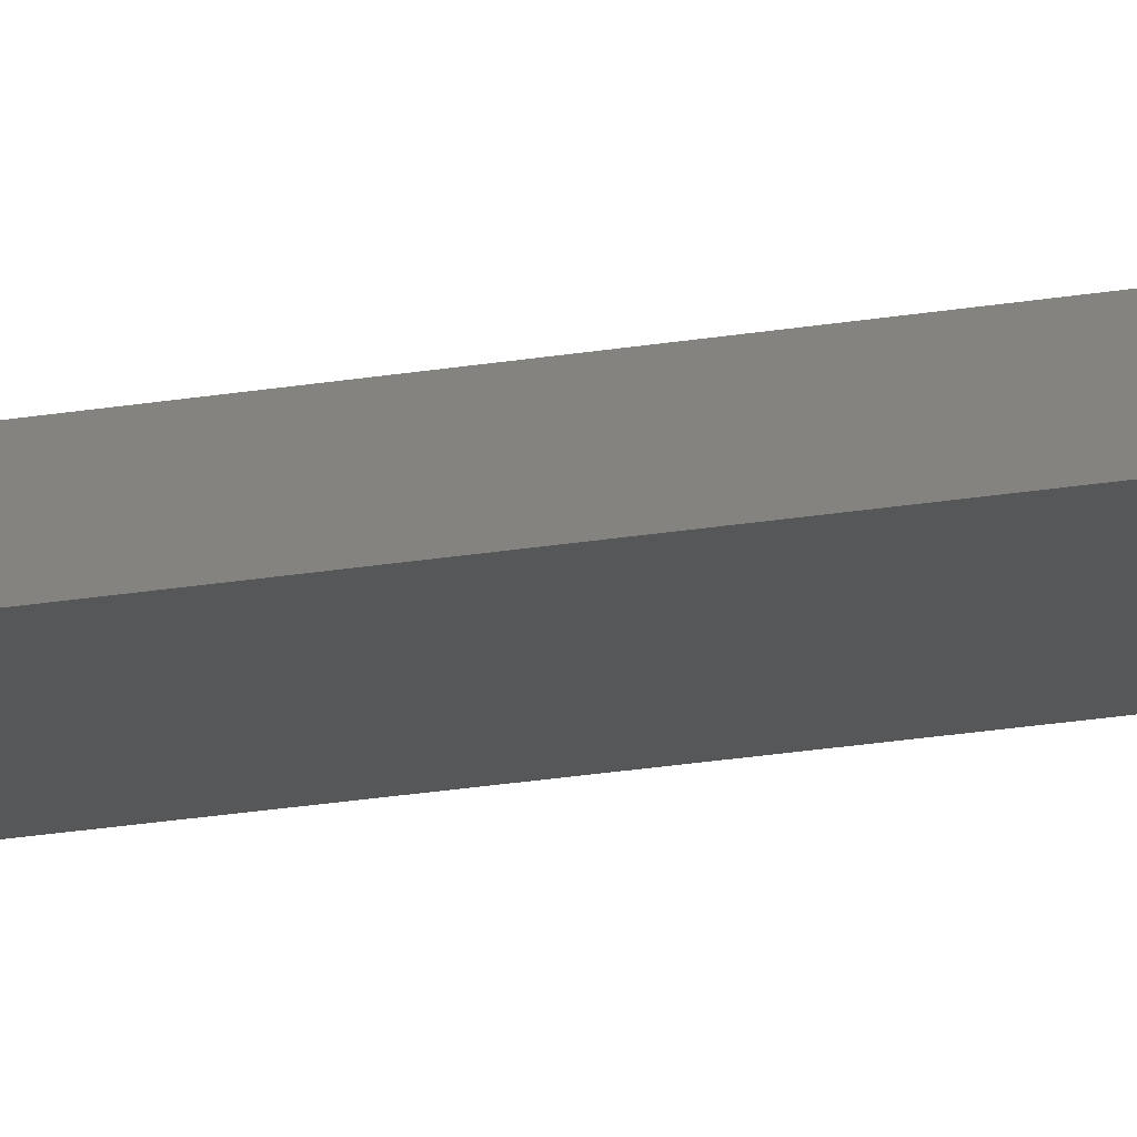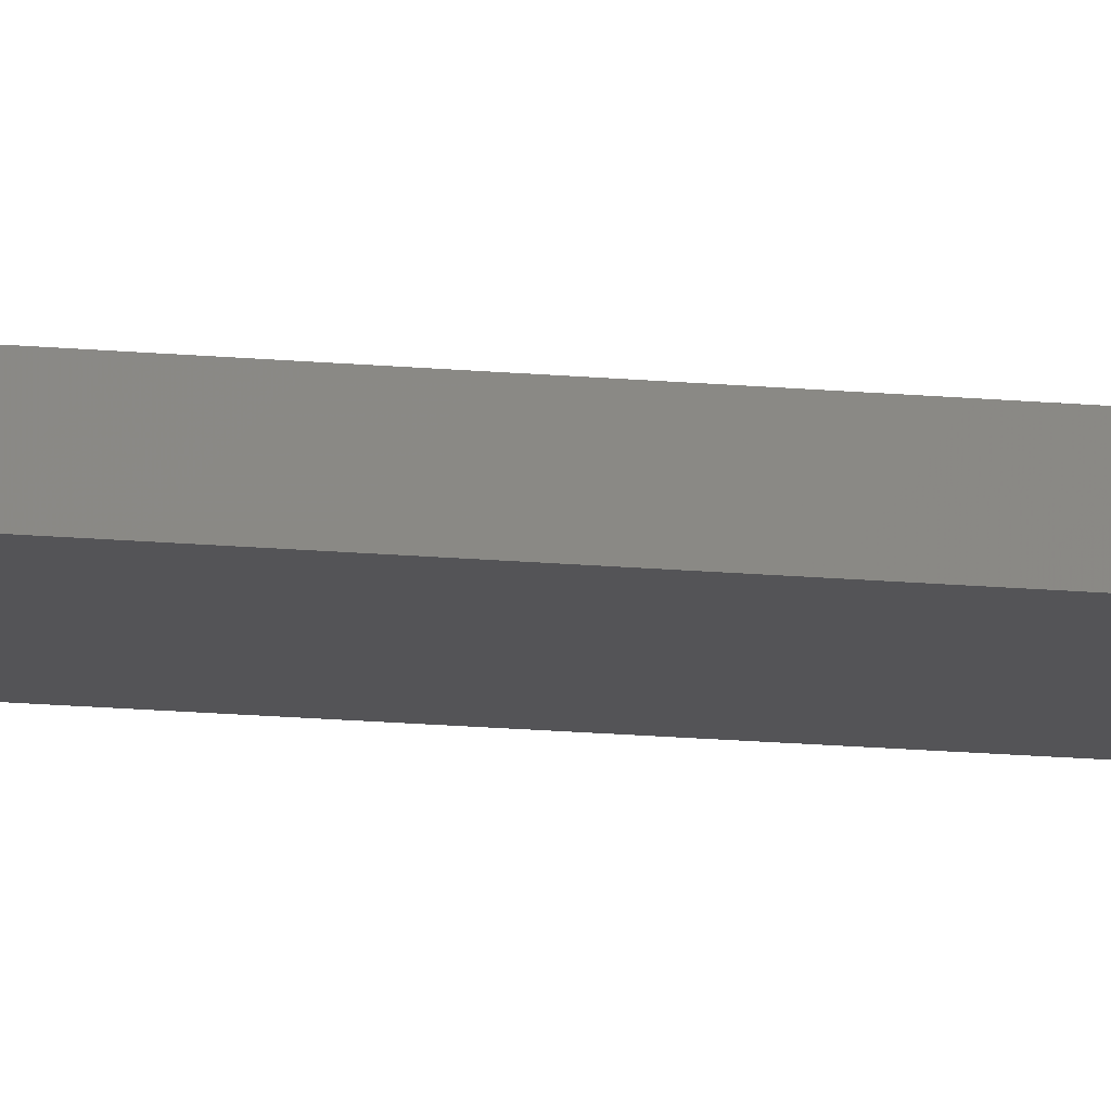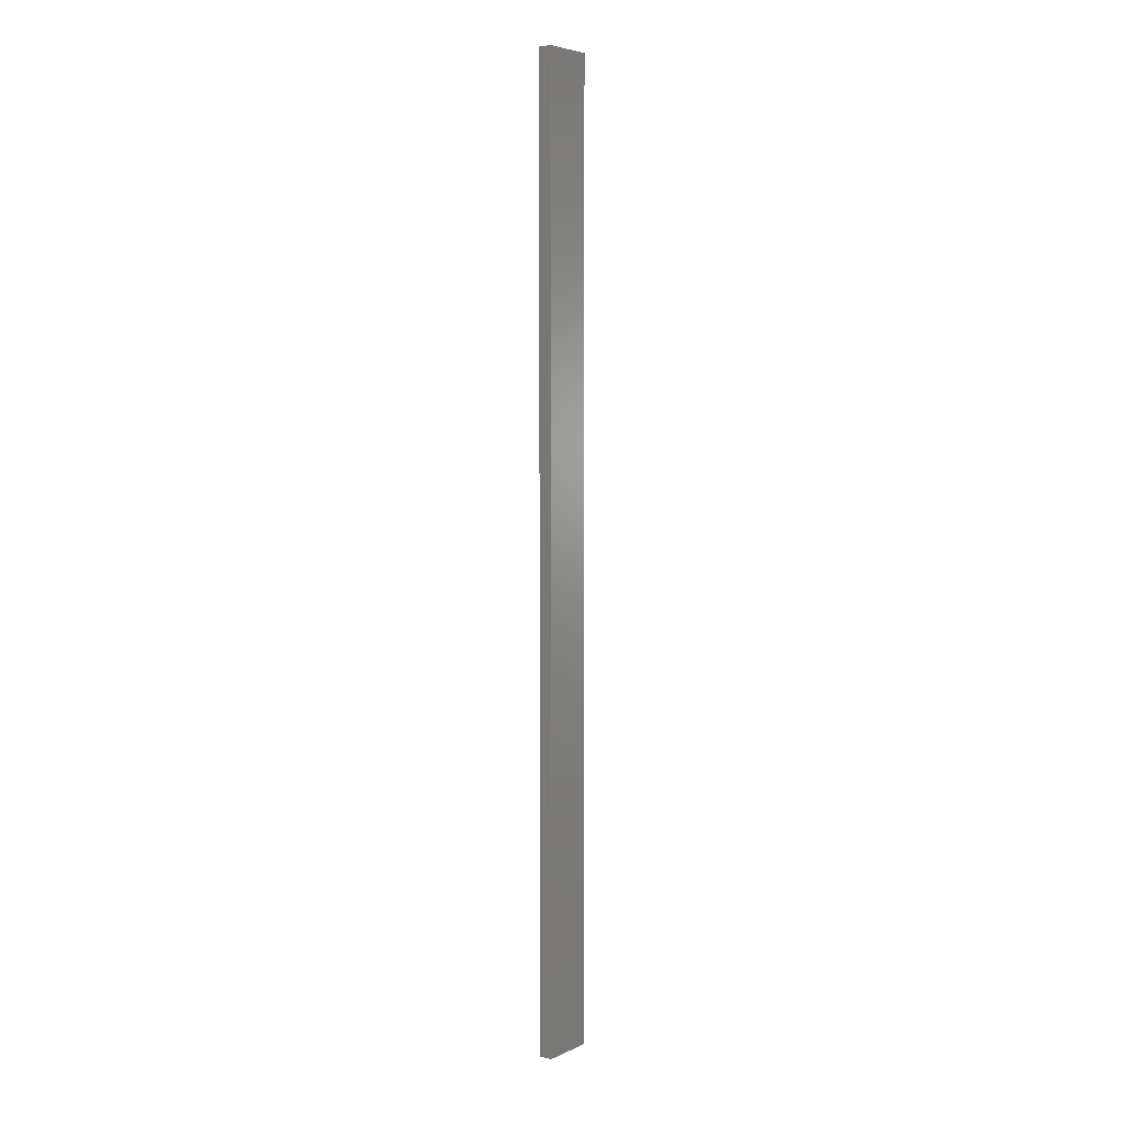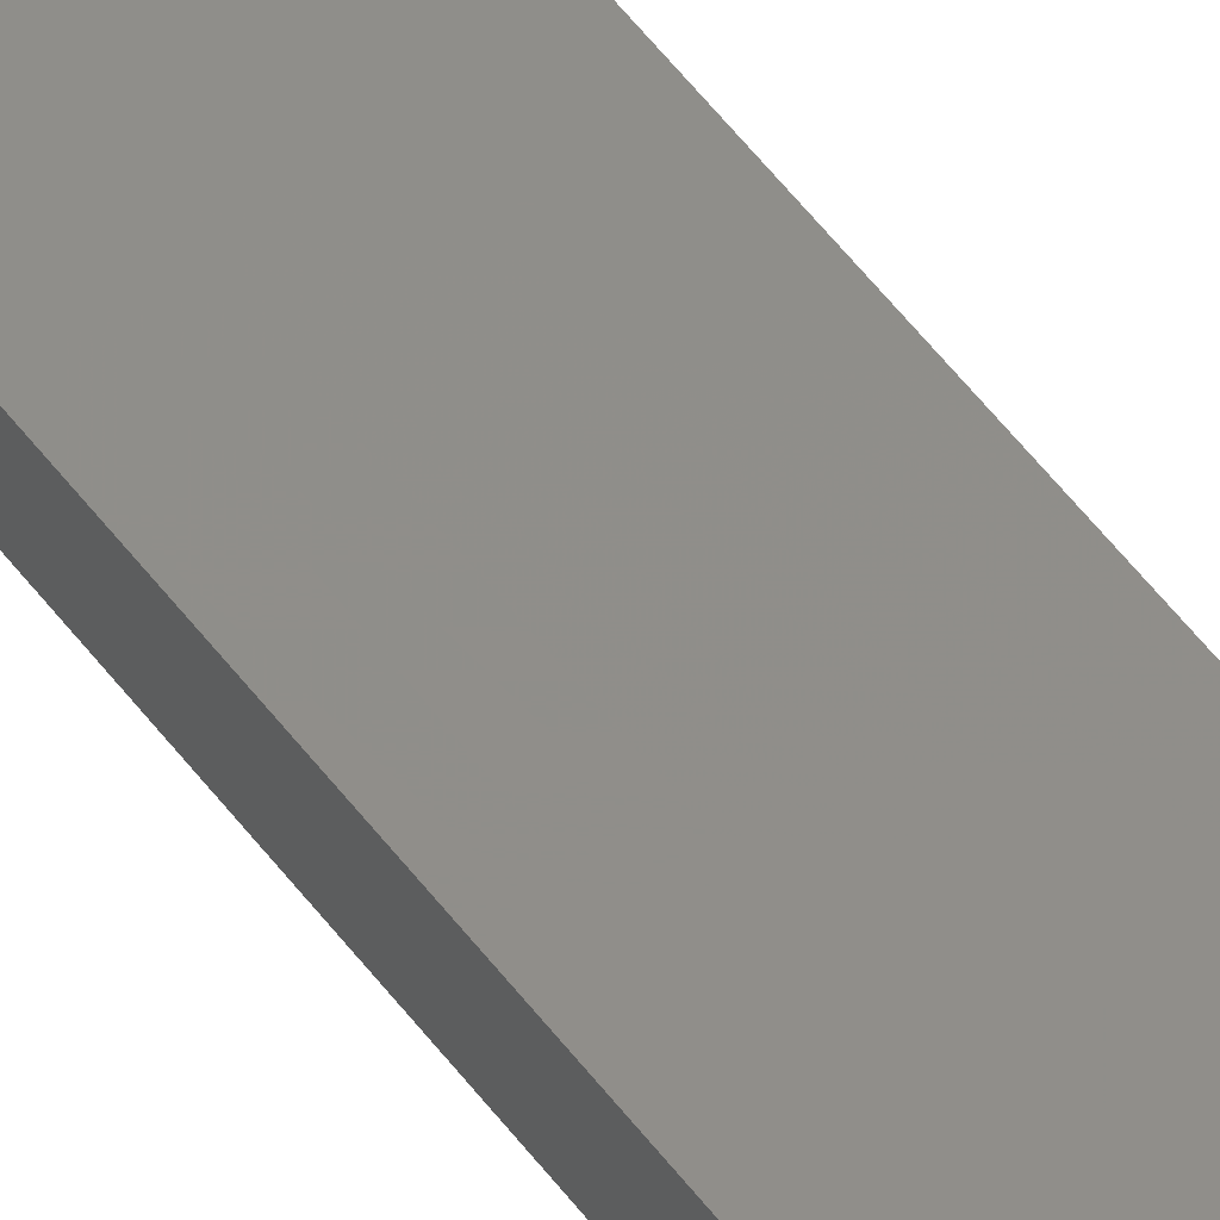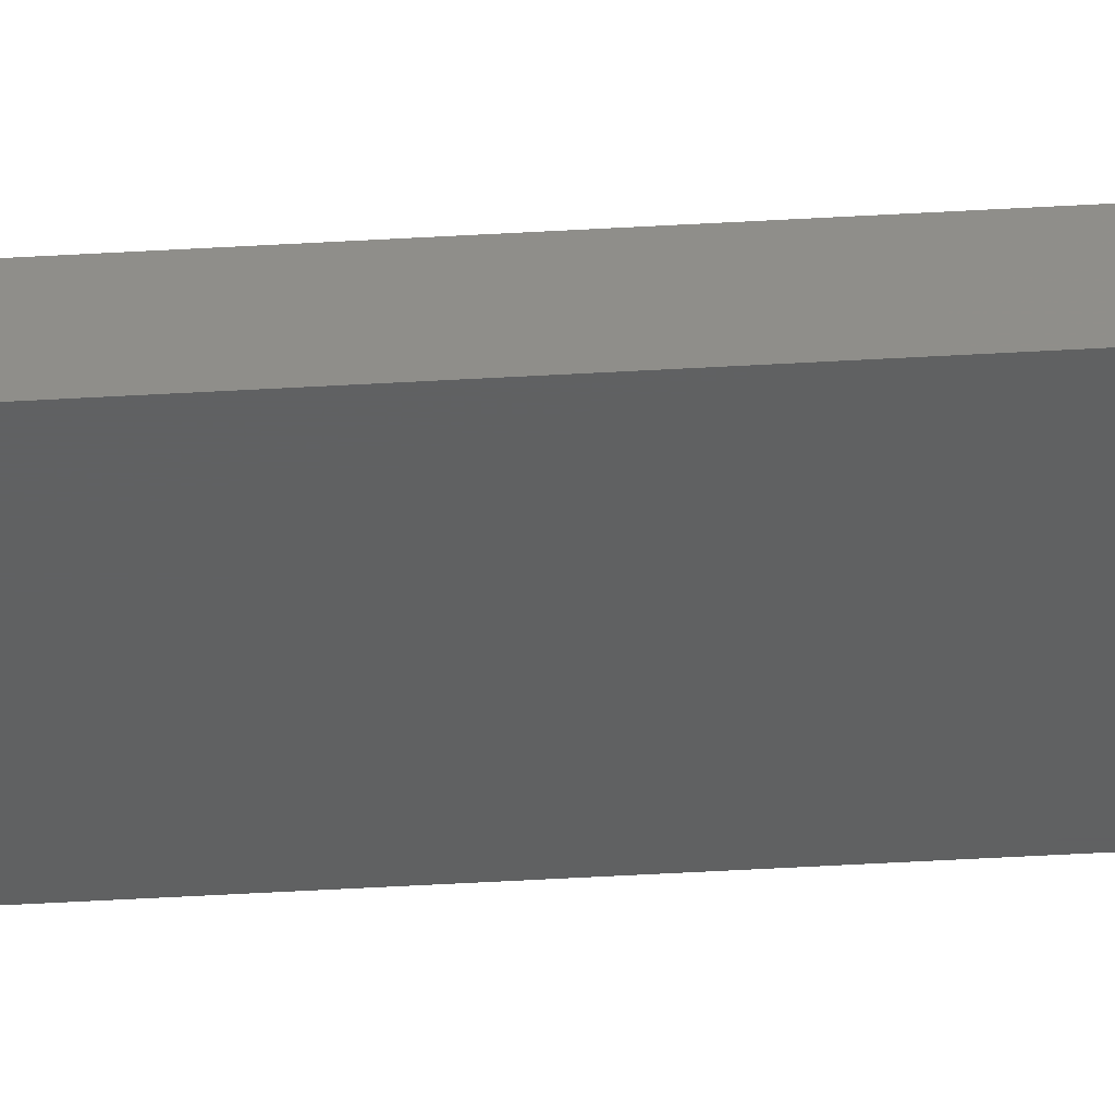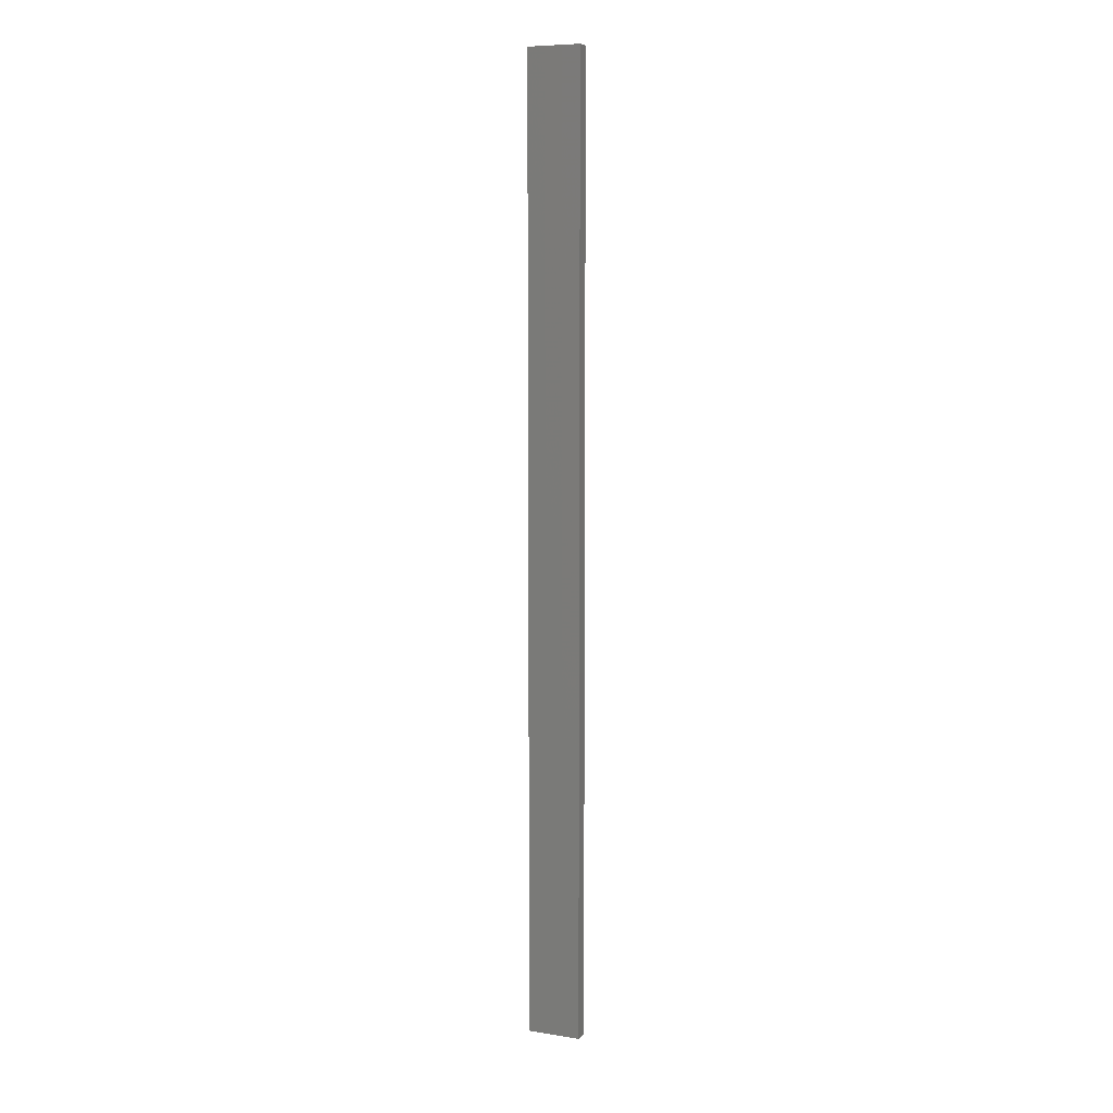
<metadata>
{"format":"stl","ext":"stl","renderer":"f3d","projection":"perspective","resolution":1024,"background":"white","views":[{"elev":-16.4,"azim":111.8,"up":"+Y"},{"elev":-12.6,"azim":76.2,"up":"+Y"},{"elev":5.3,"azim":126.3,"up":"+Z"},{"elev":44.8,"azim":-32.3,"up":"+Y"},{"elev":-41.3,"azim":94.2,"up":"+Y"},{"elev":7.8,"azim":-156.5,"up":"+Z"}]}
</metadata>
<code>
# stl→obj: 16 verts, 28 faces
v -0.4731 4.301 -241.4
v -0.4064 4.301 -241.4
v -0.4064 4.301 -245
v -0.4731 4.301 -245
v -0.5397 4.301 -241.4
v -0.5397 4.301 -245
v -0.6064 4.301 -241.4
v -0.6064 4.301 -245
v -0.6064 4.251 -245
v -0.6064 4.251 -241.4
v -0.4065 4.251 -245
v -0.4065 4.251 -241.4
v -0.4731 4.251 -245
v -0.4731 4.251 -241.4
v -0.5398 4.251 -245
v -0.5398 4.251 -241.4
f 1 2 3
f 1 3 4
f 5 4 6
f 5 1 4
f 7 6 8
f 7 5 6
f 7 9 10
f 8 9 7
f 11 12 13
f 13 14 15
f 12 14 13
f 15 16 9
f 14 16 15
f 16 10 9
f 12 3 2
f 11 3 12
f 15 9 8
f 6 15 8
f 4 13 15
f 4 15 6
f 3 11 13
f 3 13 4
f 16 5 10
f 10 5 7
f 16 14 5
f 14 1 5
f 14 12 1
f 12 2 1

</code>
